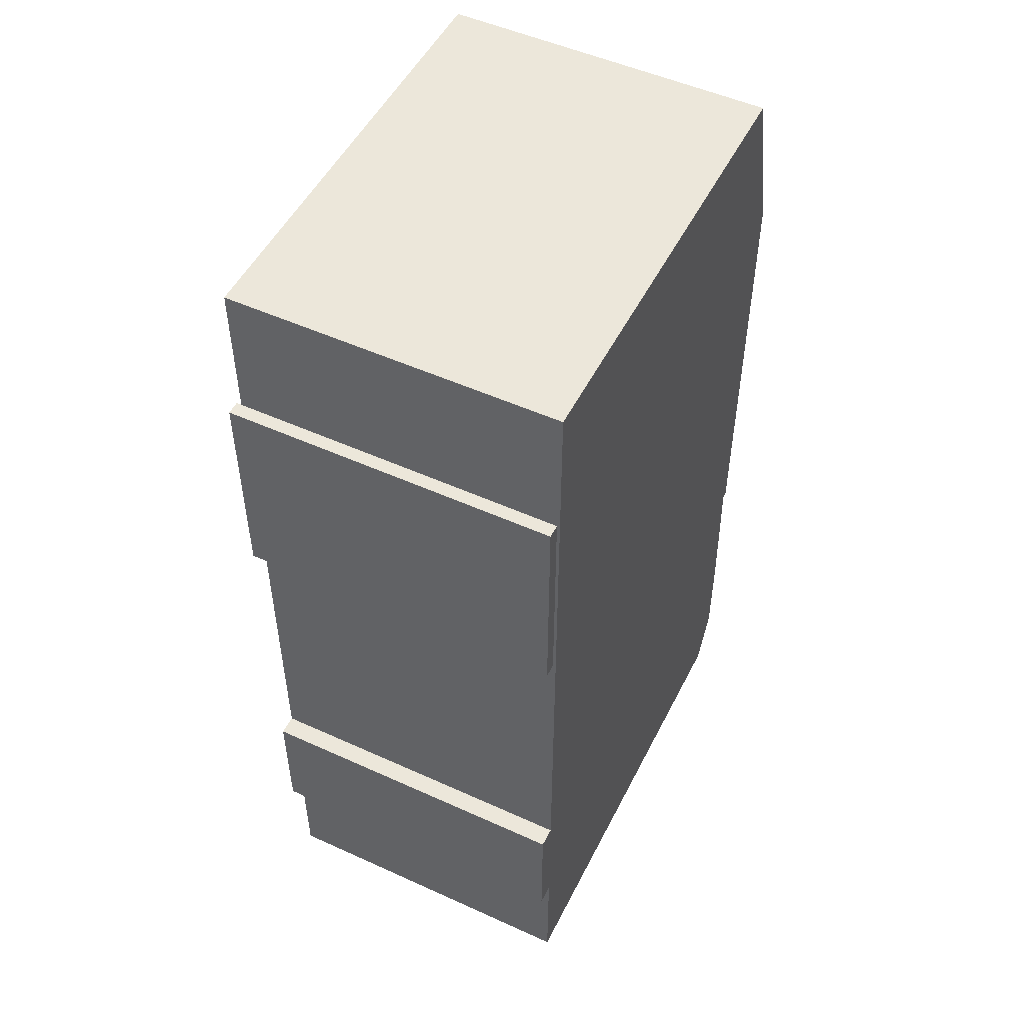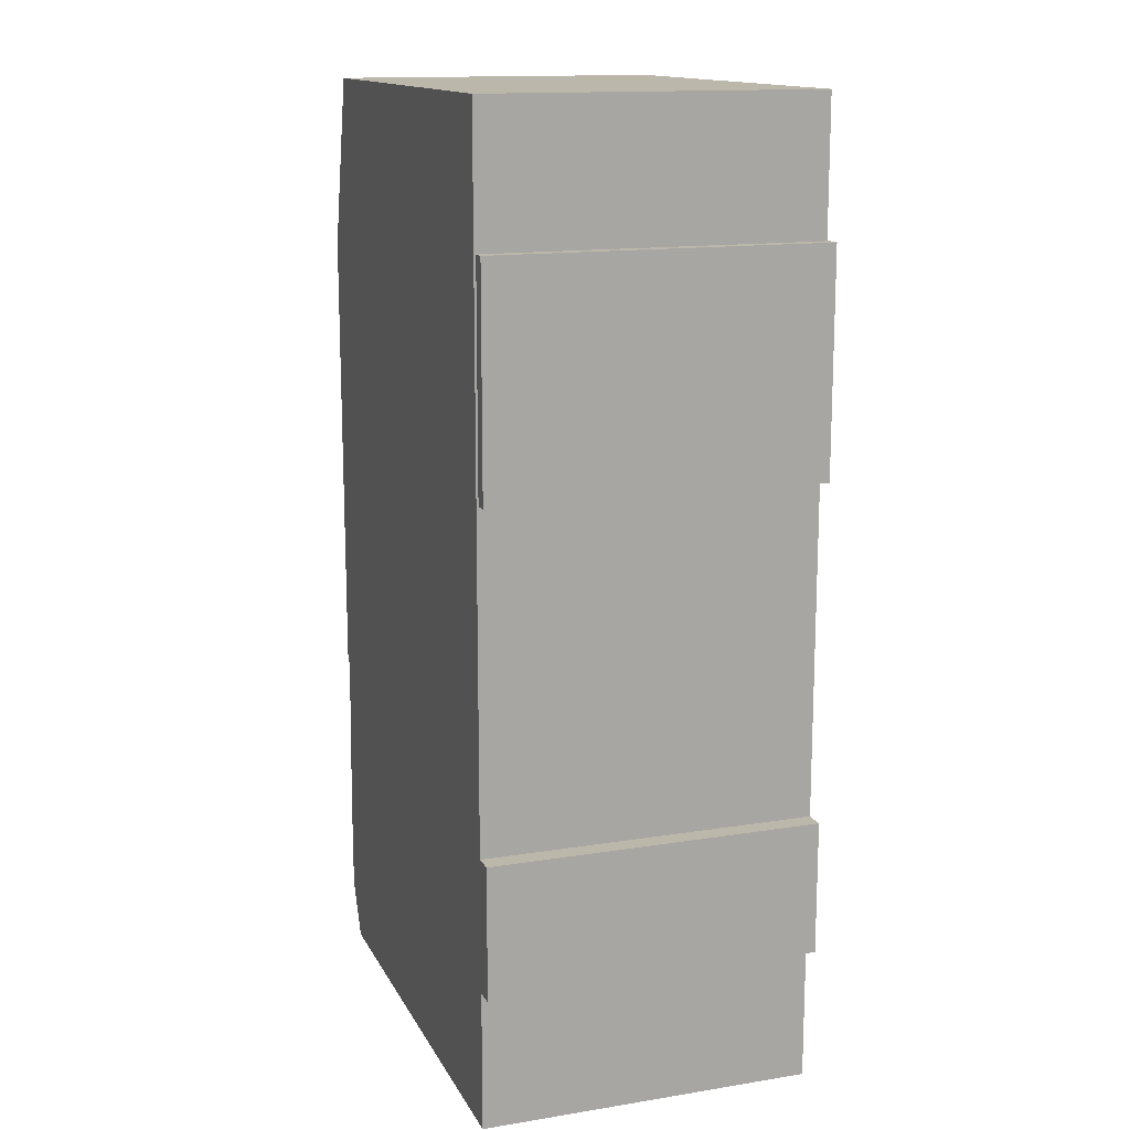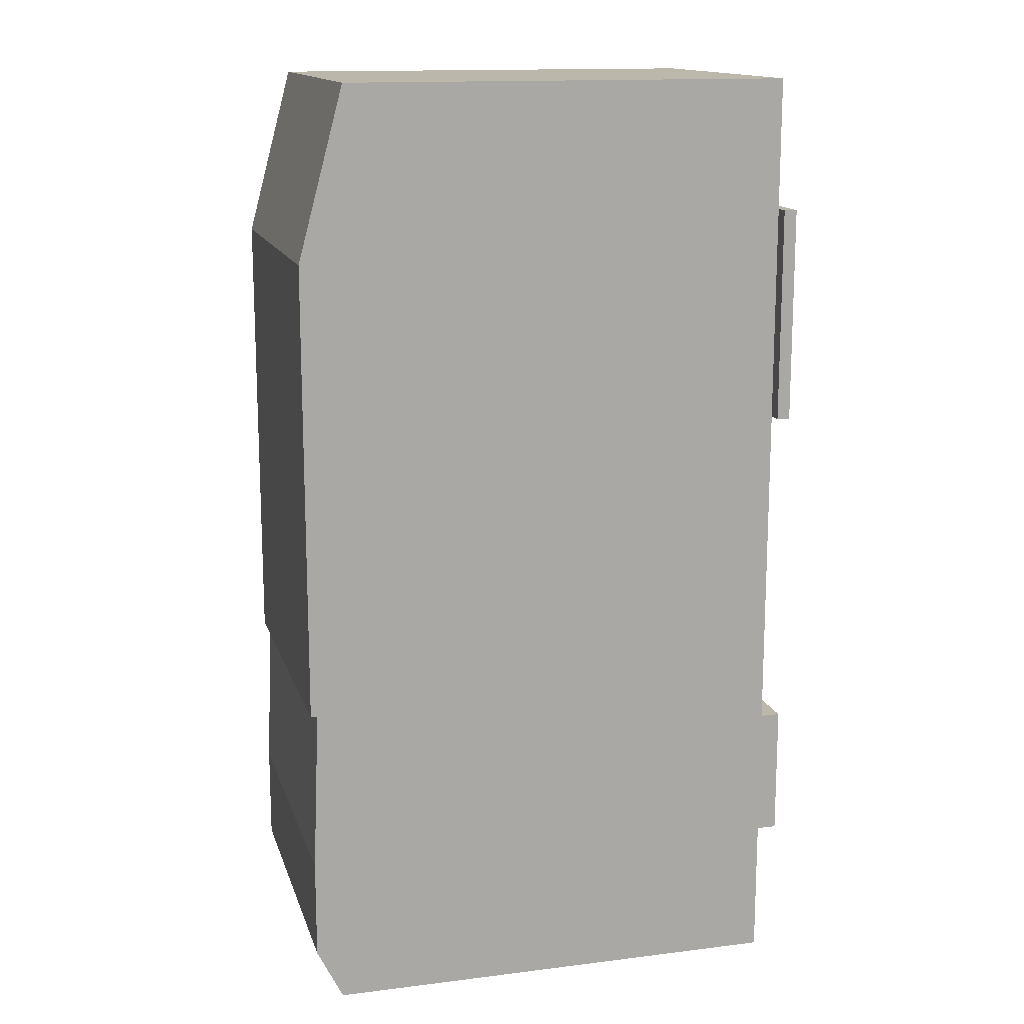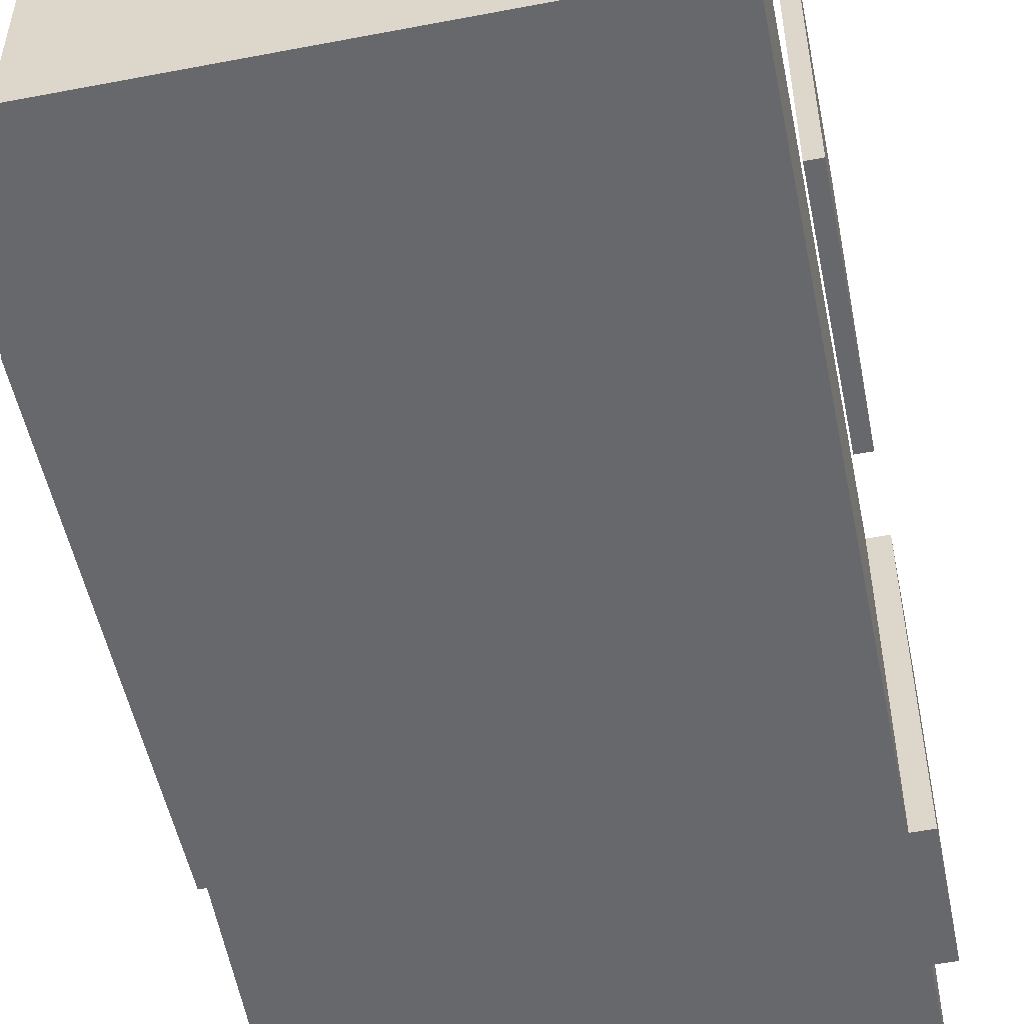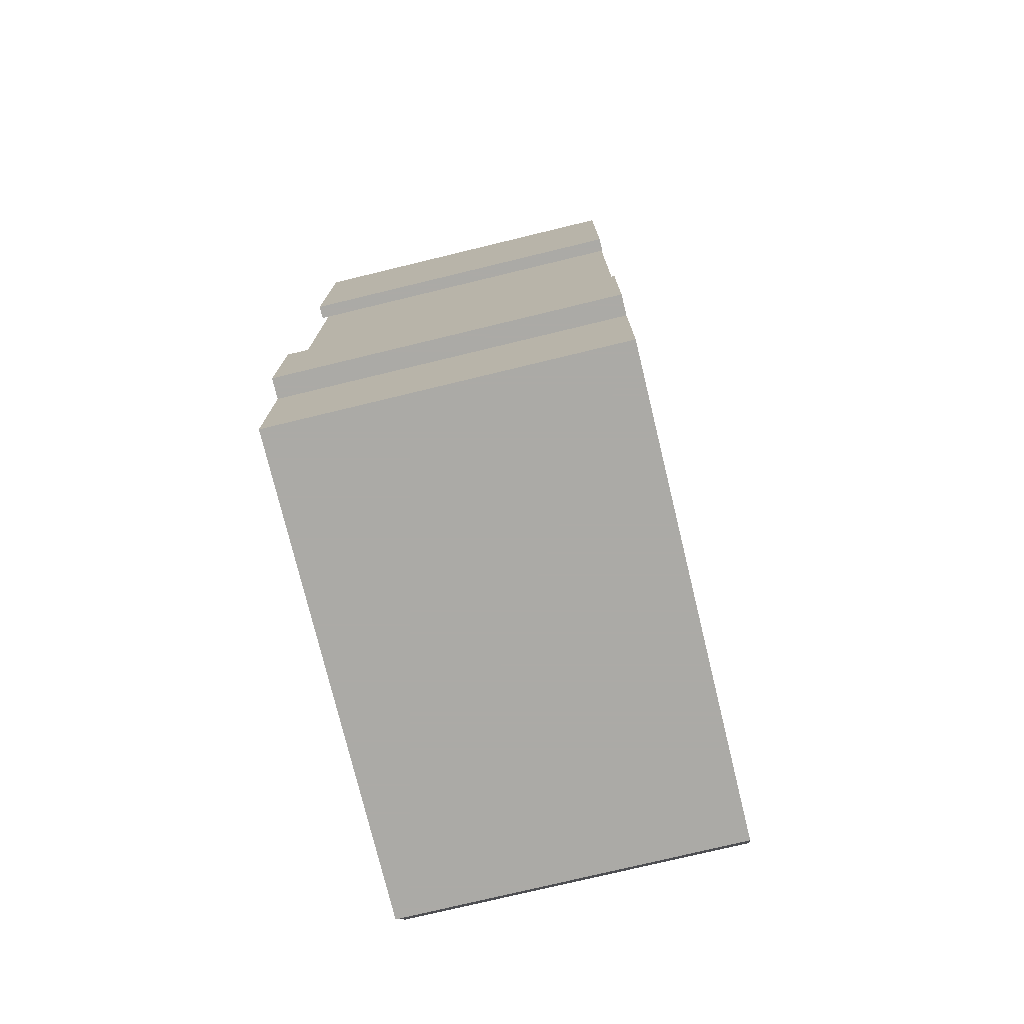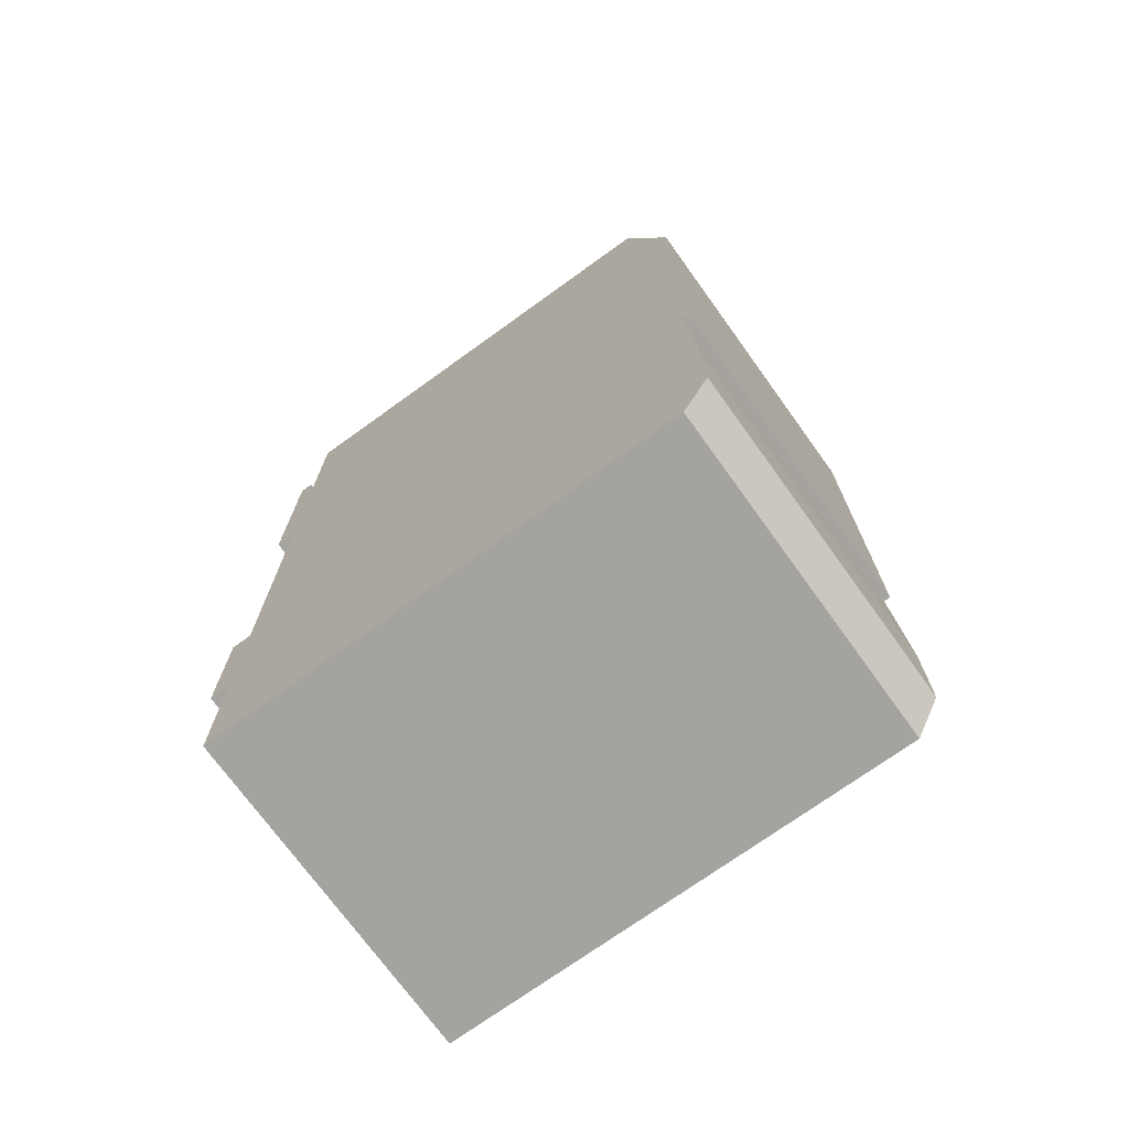
<metadata>
{"format":"obj","ext":"obj","renderer":"f3d","projection":"perspective","resolution":1024,"background":"white","views":[{"elev":51.2,"azim":-63.7,"up":"+Y"},{"elev":14.4,"azim":-109.3,"up":"+Y"},{"elev":14.5,"azim":164.9,"up":"+Y"},{"elev":-52.5,"azim":-168.4,"up":"+Z"},{"elev":-75.9,"azim":-76.4,"up":"+Y"},{"elev":-72.8,"azim":35.8,"up":"+Y"}]}
</metadata>
<code>
g sbg_cityforest_dn_billboard12_s
v -0.35 0.41 0
v -0.38 0.41 0
v -0.38 0.21 0
v -0.35 0.21 0
v -0.35 0 0
v 0.36 0 0
v 0.4 0.08 0
v 0.4 0.23 0
v 0.39 0.48 0
v 0.4 0.48 0
v 0.4 1.18 0
v 0.33 1.44 0
v -0.35 1.44 0
v -0.38 0.91 0
v -0.36 0.91 0
v -0.36 1.24 0
v -0.38 1.24 0
v -0.35 0.41 0.5
v -0.38 0.41 0.5
v -0.38 0.21 0.5
v -0.35 0.21 0.5
v -0.35 0 0.5
v 0.36 0 0.5
v 0.4 0.08 0.5
v 0.4 0.23 0.5
v 0.39 0.48 0.5
v 0.4 0.48 0.5
v 0.4 1.18 0.5
v 0.33 1.44 0.5
v -0.35 1.44 0.5
v -0.38 0.91 0.5
v -0.36 0.91 0.5
v -0.36 1.24 0.5
v -0.38 1.24 0.5
g sbg_cityforest_dn_billboard12_s_0
f 13 12 11
f 13 11 1
f 11 10 9
f 11 9 1
f 9 8 1
f 8 7 6
f 6 5 4
f 4 3 2
f 4 2 1
f 4 1 8
f 6 4 8
f 17 16 15
f 17 15 14
f 12 28 11
f 28 12 29
f 13 29 12
f 29 13 30
f 1 30 13
f 30 1 18
f 10 26 9
f 26 10 27
f 11 27 10
f 27 11 28
f 9 25 8
f 25 9 26
f 7 23 6
f 23 7 24
f 8 24 7
f 24 8 25
f 5 21 4
f 21 5 22
f 6 22 5
f 22 6 23
f 3 19 2
f 19 3 20
f 4 20 3
f 20 4 21
f 2 18 1
f 18 2 19
f 16 32 15
f 32 16 33
f 17 33 16
f 33 17 34
f 15 31 14
f 31 15 32
f 14 34 17
f 34 14 31
f 28 29 30
f 18 28 30
f 26 27 28
f 18 26 28
f 18 25 26
f 23 24 25
f 21 22 23
f 19 20 21
f 18 19 21
f 25 18 21
f 25 21 23
f 32 33 34
f 31 32 34

</code>
